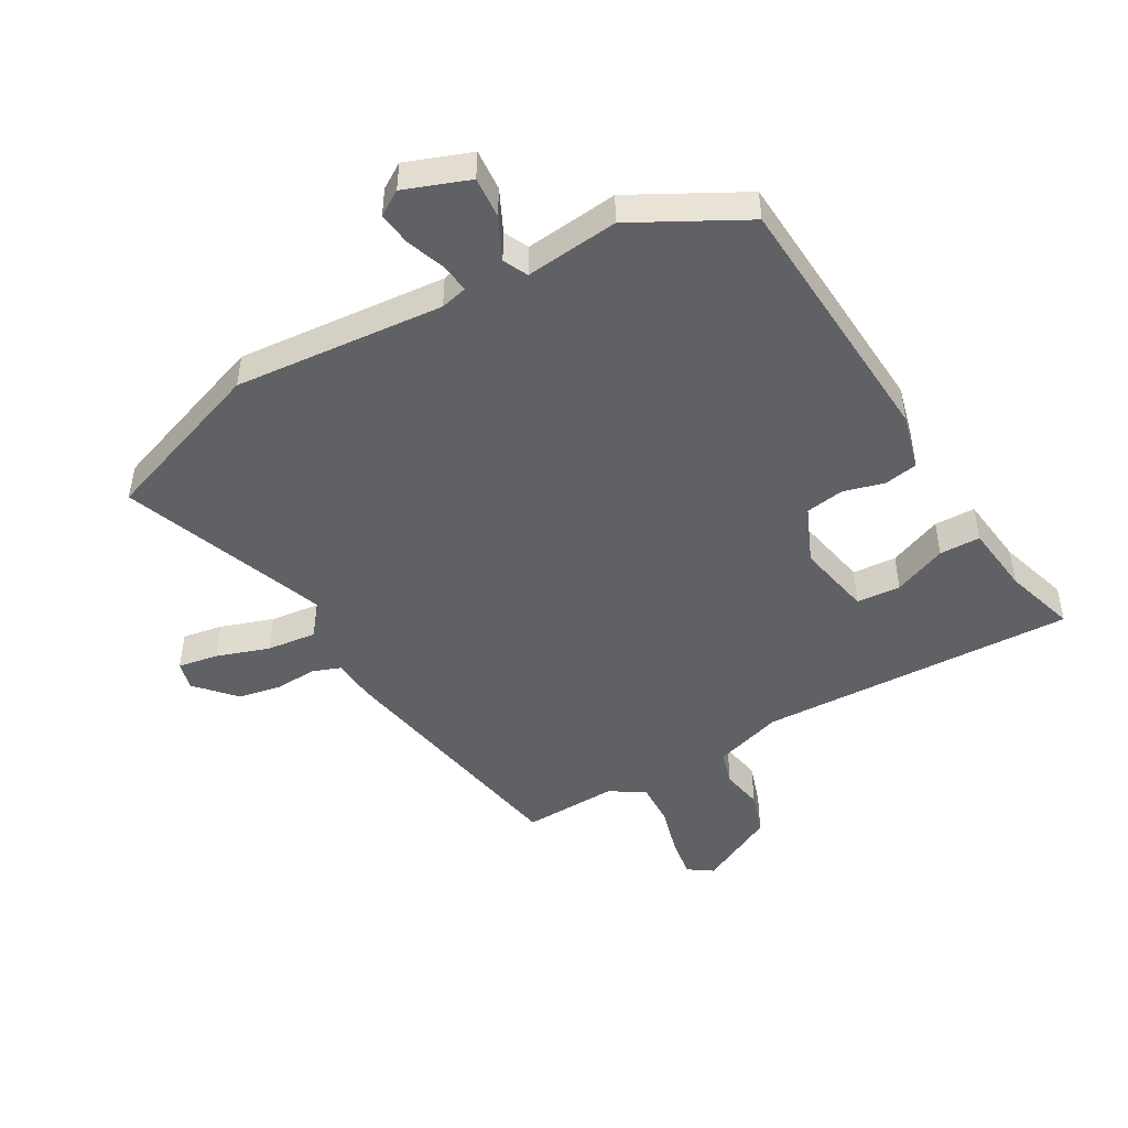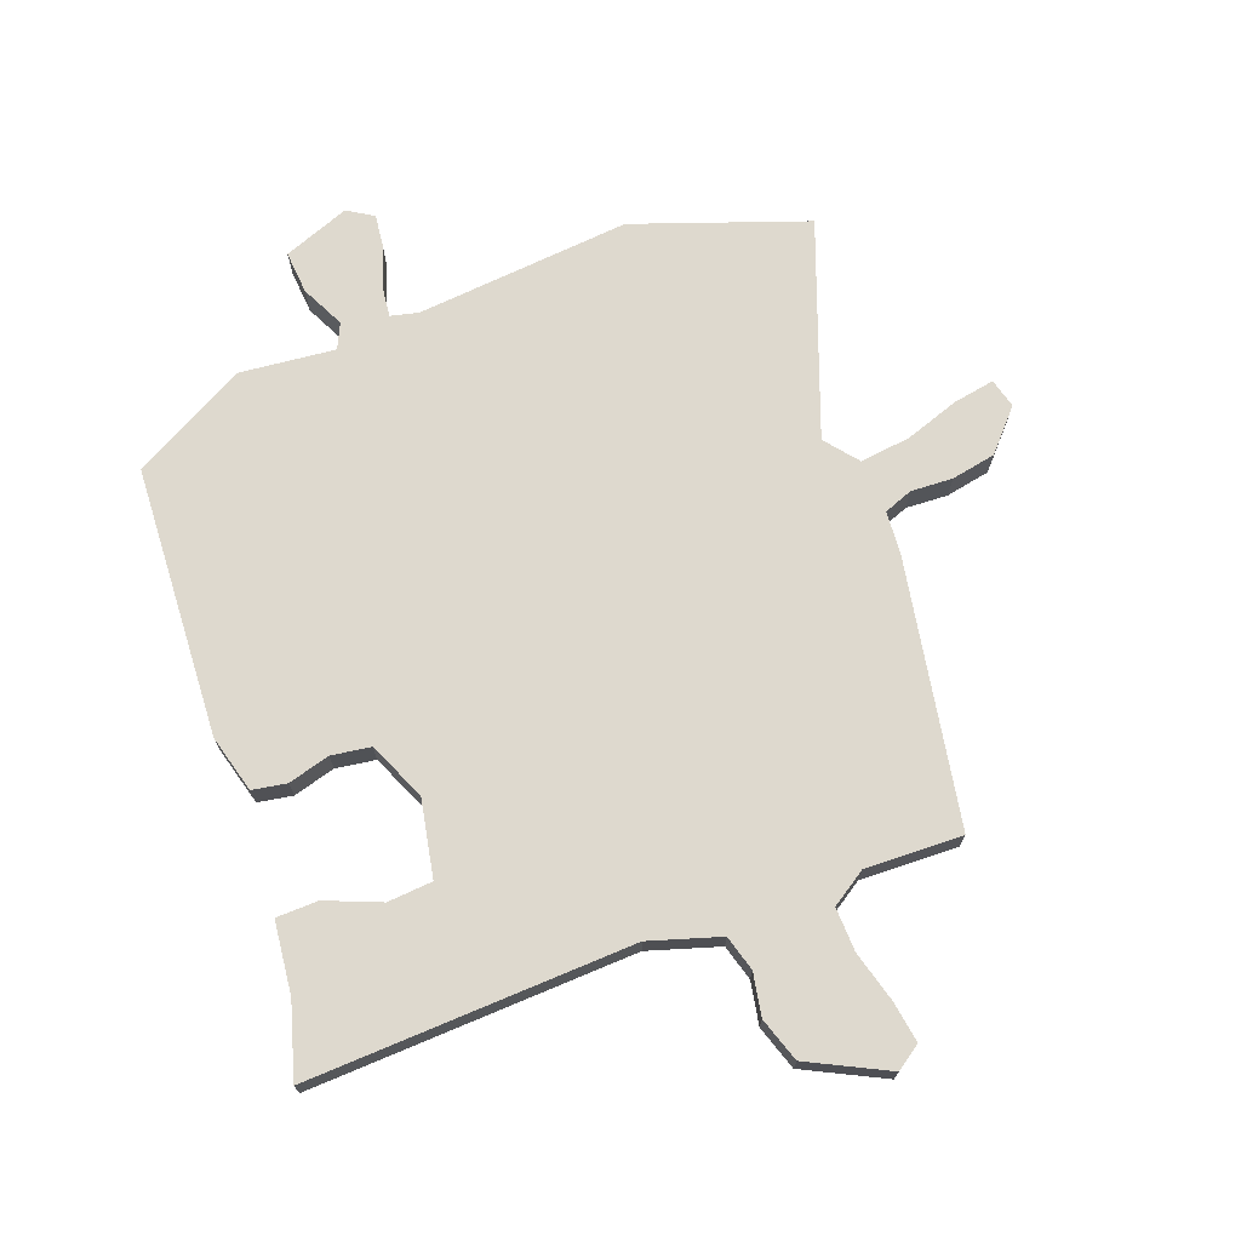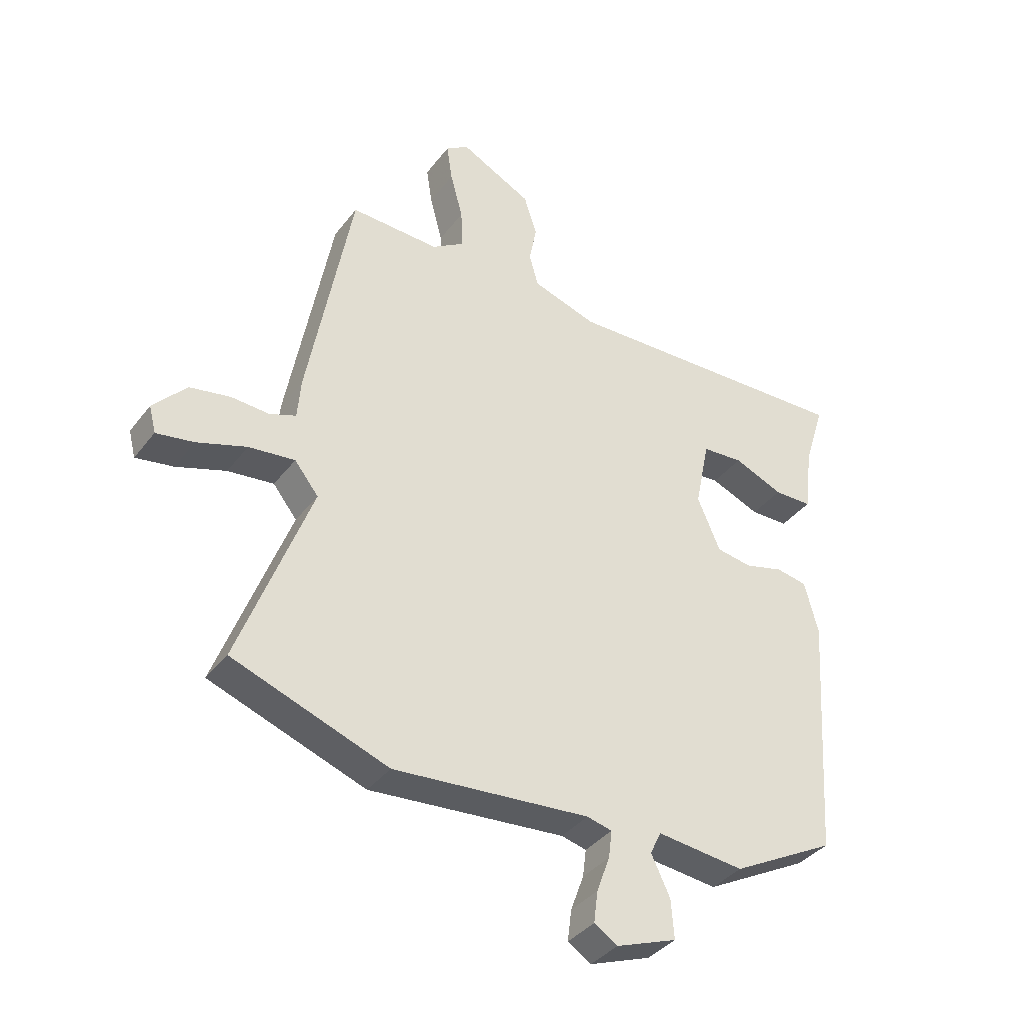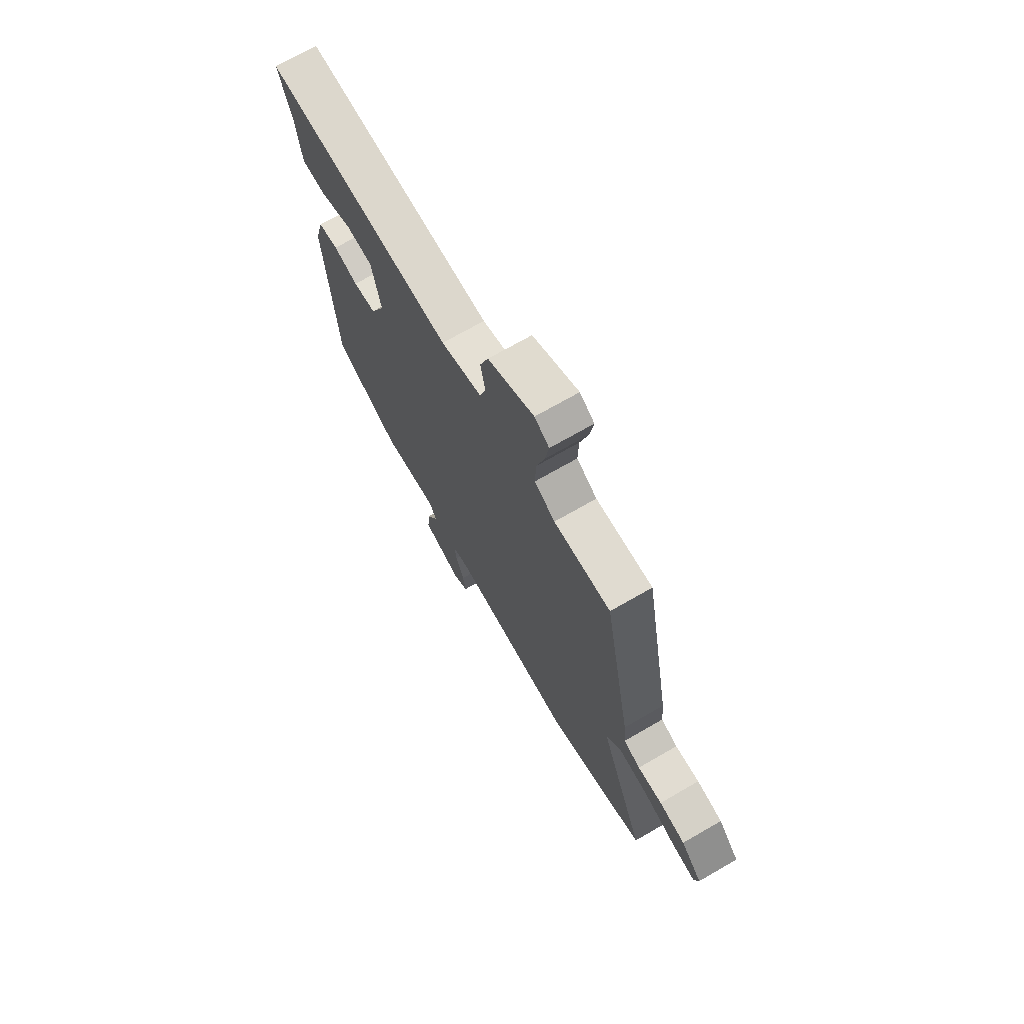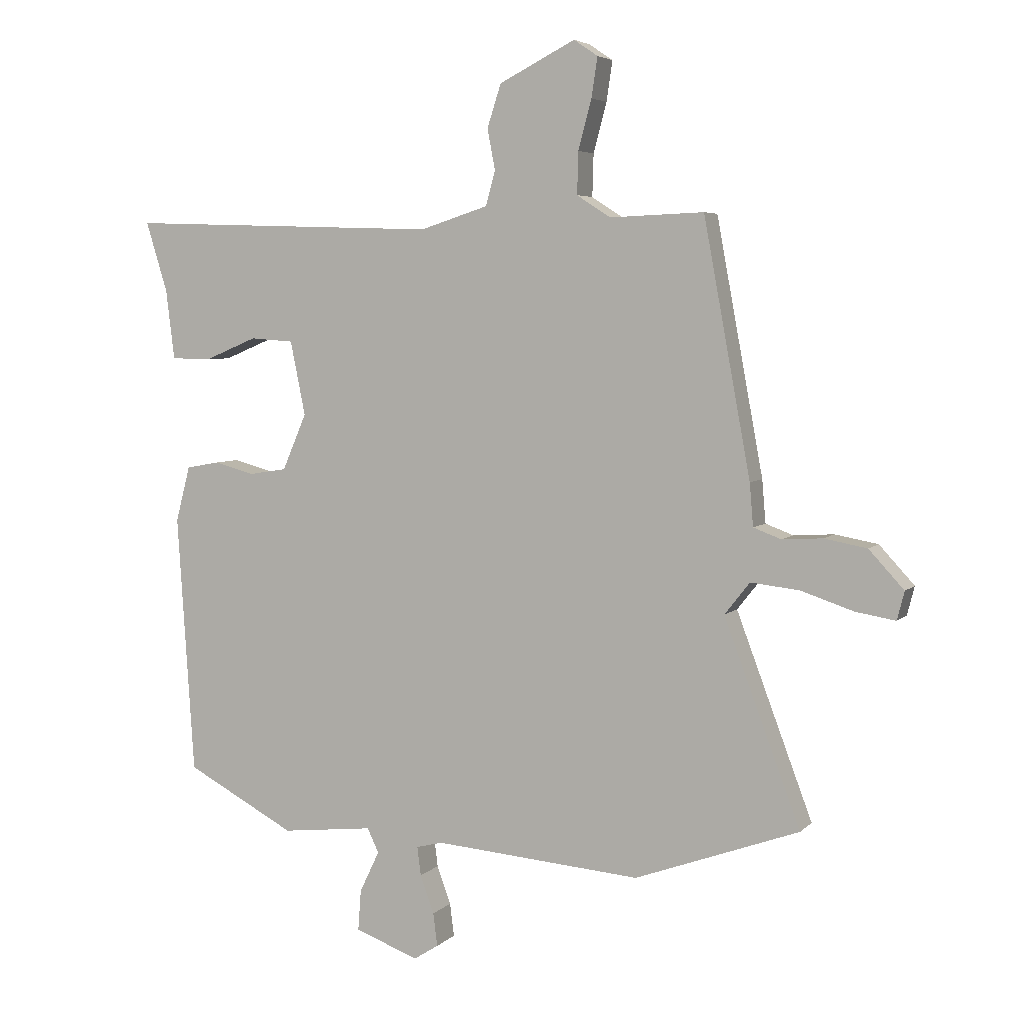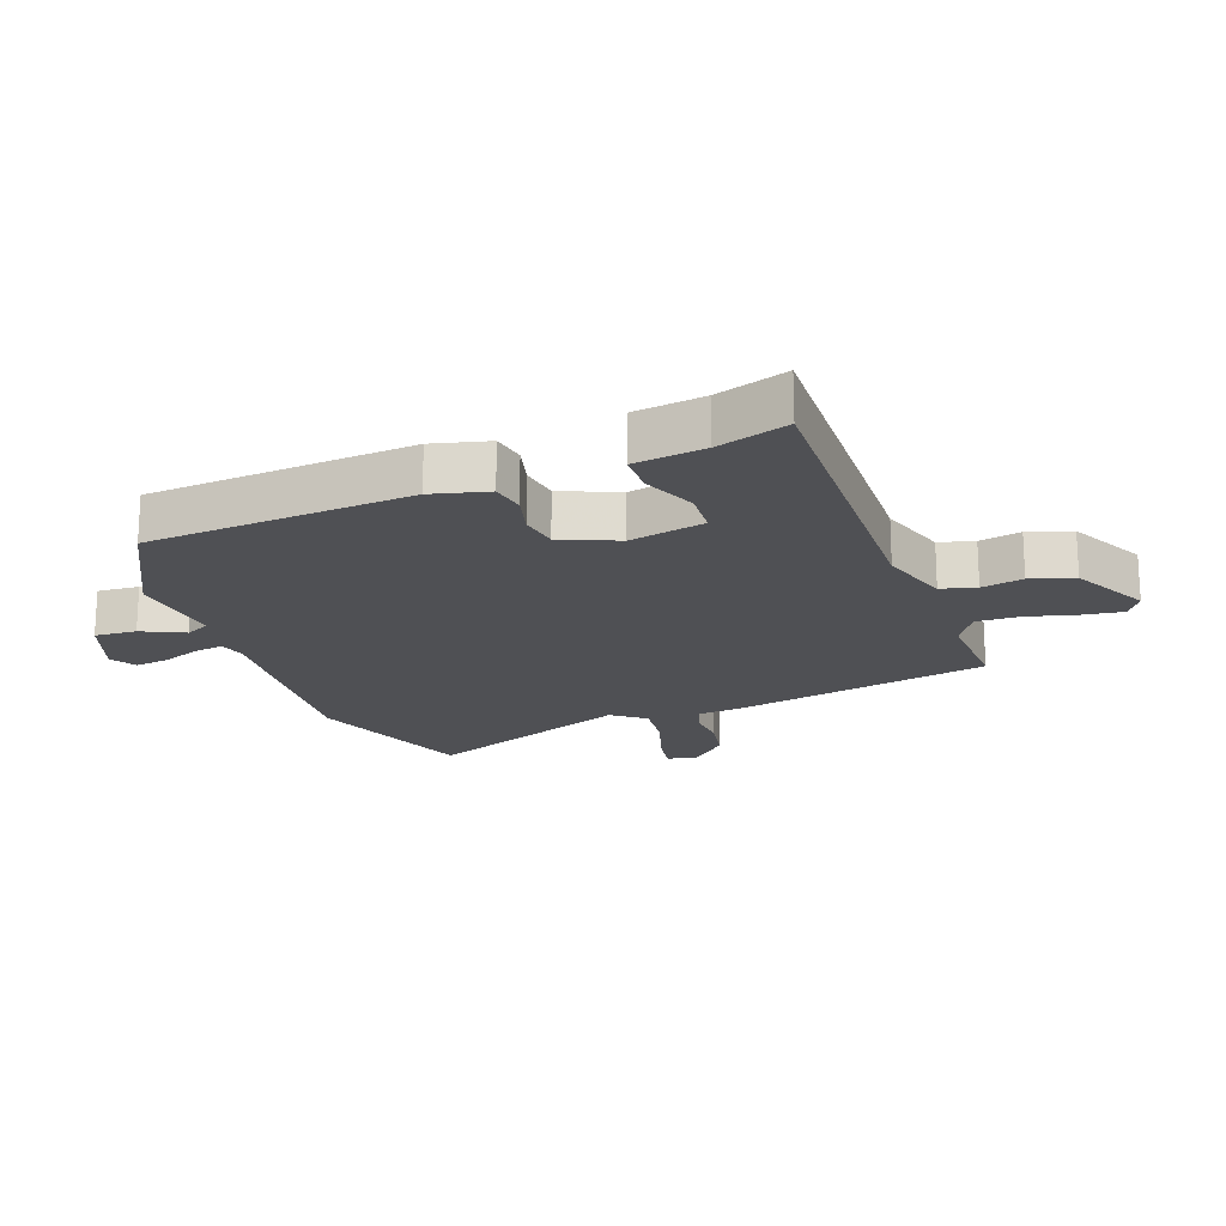
<metadata>
{"format":"obj","ext":"obj","renderer":"f3d","projection":"perspective","resolution":1024,"background":"white","views":[{"elev":-47.5,"azim":-150.4,"up":"+Y"},{"elev":71.6,"azim":-20.9,"up":"+Y"},{"elev":-37.3,"azim":147.3,"up":"+Z"},{"elev":71.4,"azim":60.1,"up":"+Z"},{"elev":5.0,"azim":22.2,"up":"+Z"},{"elev":-19.2,"azim":-69.5,"up":"+Y"}]}
</metadata>
<code>
v -0.478 0.07 -0.438
v -0.506 0.07 -0.006
v -0.482 0.07 0.086
v -0.427 0.07 0.096
v -0.36 0.07 0.078
v -0.297 0.07 0.088
v -0.257 0.07 0.181
v -0.282 0.07 0.304
v -0.354 0.07 0.309
v -0.441 0.07 0.273
v -0.508 0.07 0.274
v -0.522 0.07 0.389
v -0.558 0.07 0.506
v -0.038 0.07 0.489
v 0.075 0.07 0.525
v 0.091 0.07 0.582
v 0.078 0.07 0.65
v 0.101 0.07 0.721
v 0.227 0.07 0.785
v 0.267 0.07 0.758
v 0.257 0.07 0.692
v 0.235 0.07 0.61
v 0.233 0.07 0.54
v 0.289 0.07 0.504
v 0.445 0.07 0.51
v 0.523 0.07 0.089
v 0.529 0.07 0.018
v 0.575 0.07 0.001
v 0.642 0.07 0.005
v 0.713 0.07 -0.008
v 0.771 0.07 -0.071
v 0.759 0.07 -0.118
v 0.693 0.07 -0.107
v 0.606 0.07 -0.078
v 0.525 0.07 -0.069
v 0.483 0.07 -0.122
v 0.61 0.07 -0.46
v 0.337 0.07 -0.559
v -0.007 0.07 -0.531
v -0.051 0.07 -0.542
v -0.045 0.07 -0.59
v -0.022 0.07 -0.653
v -0.015 0.07 -0.708
v -0.056 0.07 -0.734
v -0.162 0.07 -0.695
v -0.157 0.07 -0.627
v -0.124 0.07 -0.558
v -0.143 0.07 -0.518
v -0.296 0.07 -0.535
v -0.478 0 -0.438
v -0.506 0 -0.006
v -0.482 0 0.086
v -0.427 0 0.096
v -0.36 0 0.078
v -0.297 0 0.088
v -0.257 0 0.181
v -0.282 0 0.304
v -0.354 0 0.309
v -0.441 0 0.273
v -0.508 0 0.274
v -0.522 0 0.389
v -0.558 0 0.506
v -0.038 0 0.489
v 0.075 0 0.525
v 0.091 0 0.582
v 0.078 0 0.65
v 0.101 0 0.721
v 0.227 0 0.785
v 0.267 0 0.758
v 0.257 0 0.692
v 0.235 0 0.61
v 0.233 0 0.54
v 0.289 0 0.504
v 0.445 0 0.51
v 0.523 0 0.089
v 0.529 0 0.018
v 0.575 0 0.001
v 0.642 0 0.005
v 0.713 0 -0.008
v 0.771 0 -0.071
v 0.759 0 -0.118
v 0.693 0 -0.107
v 0.606 0 -0.078
v 0.525 0 -0.069
v 0.483 0 -0.122
v 0.61 0 -0.46
v 0.337 0 -0.559
v -0.007 0 -0.531
v -0.051 0 -0.542
v -0.045 0 -0.59
v -0.022 0 -0.653
v -0.015 0 -0.708
v -0.056 0 -0.734
v -0.162 0 -0.695
v -0.157 0 -0.627
v -0.124 0 -0.558
v -0.143 0 -0.518
v -0.296 0 -0.535
f 48 49 1 2
f 44 45 46 47
f 42 43 44 47
f 41 42 47 48
f 40 41 48 2
f 36 37 38 39
f 35 36 39 40
f 31 32 33 34
f 31 34 35
f 28 29 30 31
f 28 31 35
f 27 28 35 40
f 24 25 26 27
f 23 24 27 40
f 19 20 21 22
f 16 17 18 19
f 15 16 19 22
f 12 13 14
f 10 11 12 14
f 9 10 14 15
f 8 9 15
f 7 8 15 22
f 2 3 4 5
f 2 5 6
f 40 2 6
f 22 23 40
f 6 7 22 40
f 51 50 98 97
f 96 95 94 93
f 96 93 92 91
f 97 96 91 90
f 51 97 90 89
f 88 87 86 85
f 89 88 85 84
f 83 82 81 80
f 84 83 80
f 80 79 78 77
f 84 80 77
f 89 84 77 76
f 76 75 74 73
f 89 76 73 72
f 71 70 69 68
f 68 67 66 65
f 71 68 65 64
f 63 62 61
f 63 61 60 59
f 64 63 59 58
f 64 58 57
f 71 64 57 56
f 54 53 52 51
f 55 54 51
f 55 51 89
f 89 72 71
f 89 71 56 55
f 1 50 51 2
f 2 51 52 3
f 3 52 53 4
f 4 53 54 5
f 5 54 55 6
f 6 55 56 7
f 7 56 57 8
f 8 57 58 9
f 9 58 59 10
f 10 59 60 11
f 11 60 61 12
f 12 61 62 13
f 13 62 63 14
f 14 63 64 15
f 15 64 65 16
f 16 65 66 17
f 17 66 67 18
f 18 67 68 19
f 19 68 69 20
f 20 69 70 21
f 21 70 71 22
f 22 71 72 23
f 23 72 73 24
f 24 73 74 25
f 25 74 75 26
f 26 75 76 27
f 27 76 77 28
f 28 77 78 29
f 29 78 79 30
f 30 79 80 31
f 31 80 81 32
f 32 81 82 33
f 33 82 83 34
f 34 83 84 35
f 35 84 85 36
f 36 85 86 37
f 37 86 87 38
f 38 87 88 39
f 39 88 89 40
f 40 89 90 41
f 41 90 91 42
f 42 91 92 43
f 43 92 93 44
f 44 93 94 45
f 45 94 95 46
f 46 95 96 47
f 47 96 97 48
f 48 97 98 49
f 49 98 50 1

</code>
